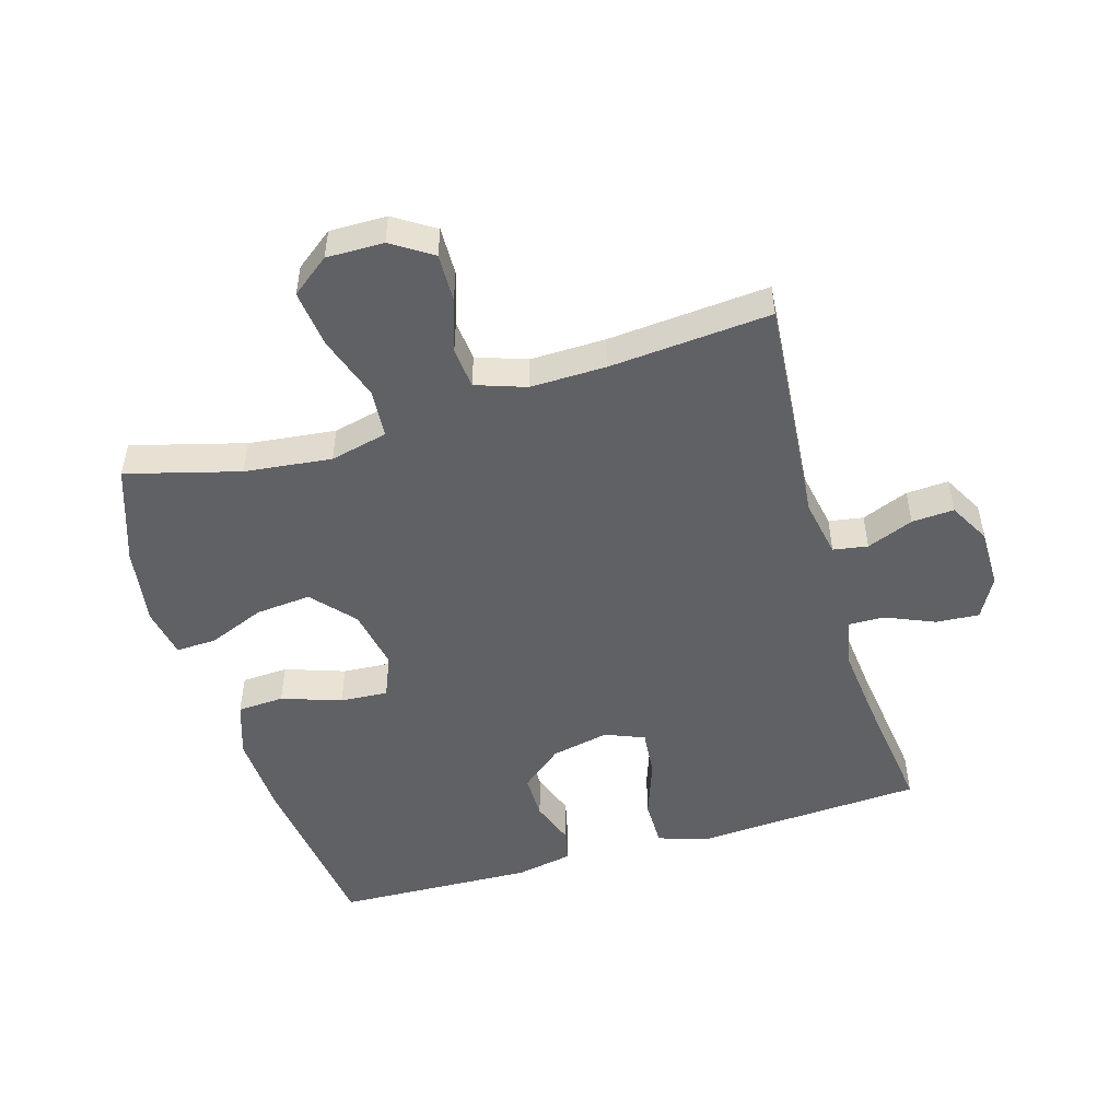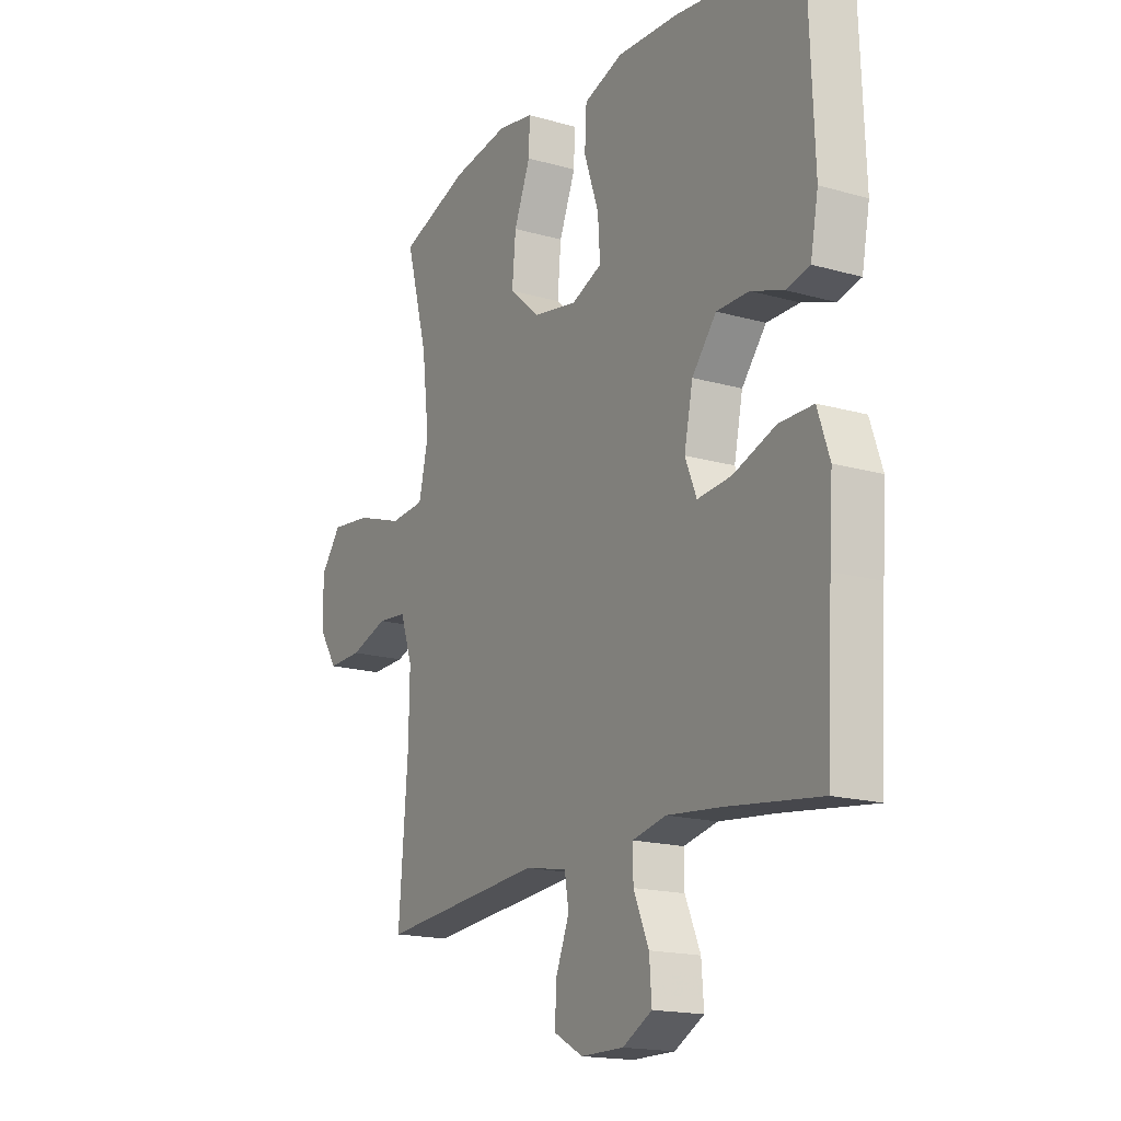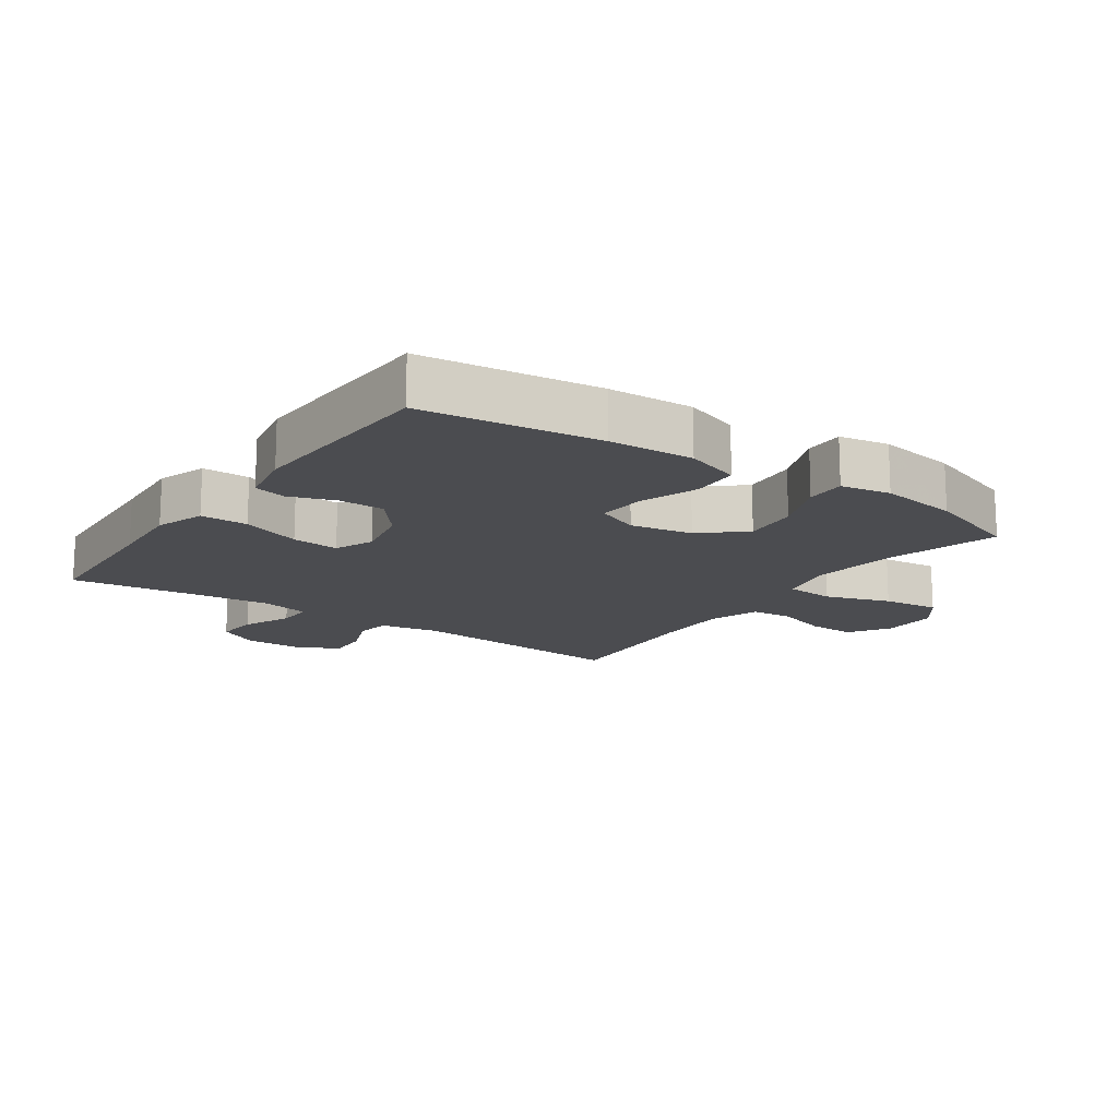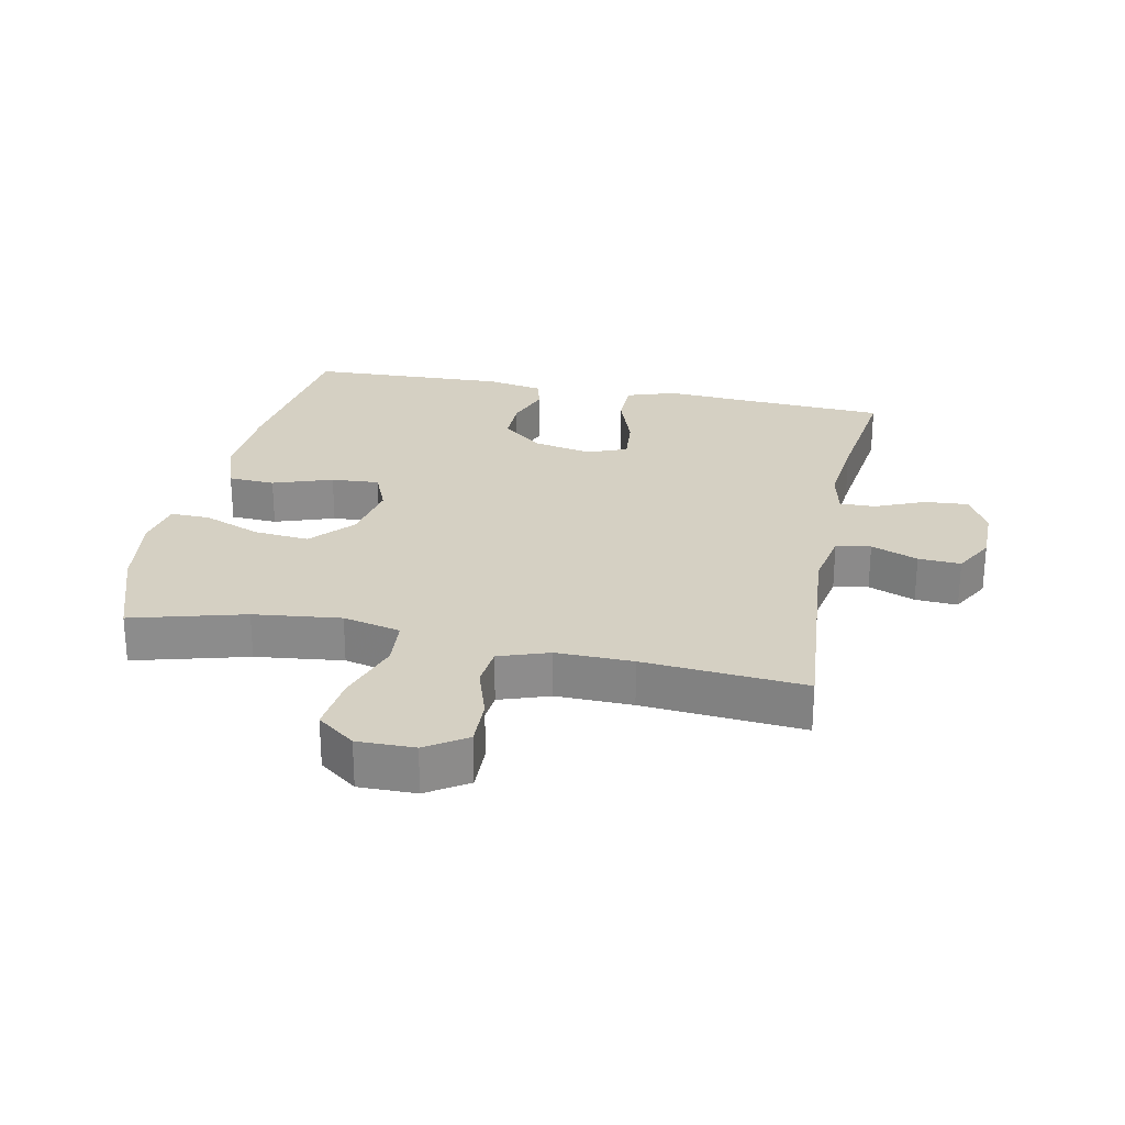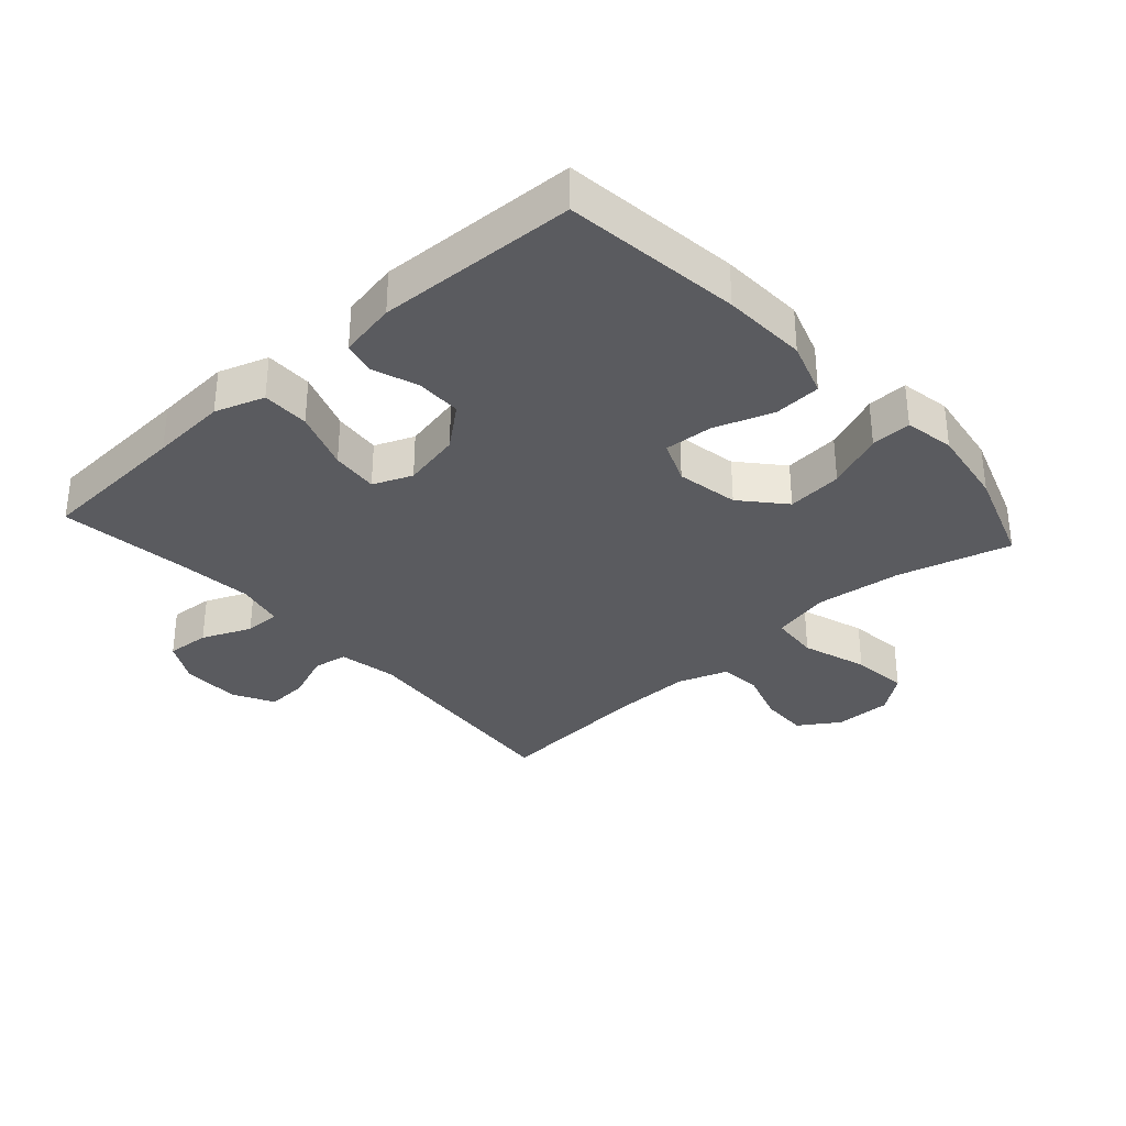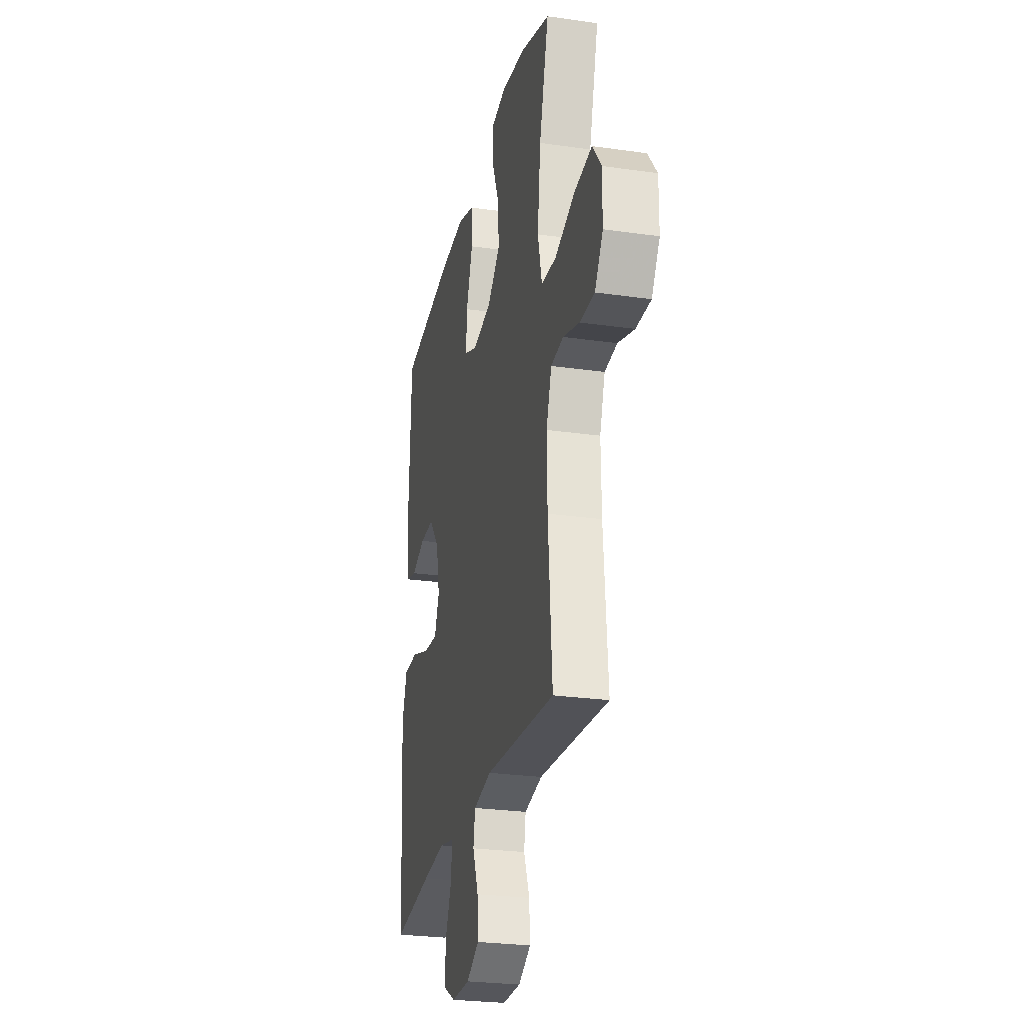
<metadata>
{"format":"obj","ext":"obj","renderer":"f3d","projection":"perspective","resolution":1024,"background":"white","views":[{"elev":-49.9,"azim":106.6,"up":"+Y"},{"elev":-17.2,"azim":-119.8,"up":"+Z"},{"elev":-15.2,"azim":-34.9,"up":"+Y"},{"elev":26.1,"azim":101.6,"up":"+Y"},{"elev":-33.4,"azim":-48.1,"up":"+Y"},{"elev":-26.3,"azim":77.3,"up":"+Z"}]}
</metadata>
<code>
v -0.5 0.07 -0.5
v -0.514 0.07 -0.26
v -0.522 0.07 -0.141
v -0.496 0.07 -0.064
v -0.422 0.07 -0.064
v -0.329 0.07 -0.097
v -0.255 0.07 -0.104
v -0.23 0.07 -0.043
v -0.249 0.07 0.048
v -0.302 0.07 0.113
v -0.373 0.07 0.113
v -0.444 0.07 0.088
v -0.495 0.07 0.1
v -0.512 0.07 0.189
v -0.5 0.07 0.5
v -0.223 0.07 0.535
v -0.091 0.07 0.541
v -0.005 0.07 0.512
v -0.001 0.07 0.439
v -0.033 0.07 0.346
v -0.038 0.07 0.271
v 0.029 0.07 0.243
v 0.126 0.07 0.261
v 0.192 0.07 0.319
v 0.184 0.07 0.406
v 0.148 0.07 0.495
v 0.146 0.07 0.558
v 0.224 0.07 0.572
v 0.348 0.07 0.553
v 0.5 0.07 0.5
v 0.452 0.07 0.324
v 0.436 0.07 0.188
v 0.457 0.07 0.098
v 0.533 0.07 0.092
v 0.635 0.07 0.126
v 0.724 0.07 0.136
v 0.769 0.07 0.077
v 0.768 0.07 -0.012
v 0.727 0.07 -0.075
v 0.652 0.07 -0.073
v 0.569 0.07 -0.046
v 0.505 0.07 -0.052
v 0.478 0.07 -0.13
v 0.48 0.07 -0.249
v 0.5 0.07 -0.5
v 0.144 0.07 -0.469
v 0.052 0.07 -0.486
v 0.043 0.07 -0.54
v 0.072 0.07 -0.613
v 0.076 0.07 -0.679
v 0.012 0.07 -0.714
v -0.081 0.07 -0.714
v -0.145 0.07 -0.679
v -0.14 0.07 -0.611
v -0.107 0.07 -0.534
v -0.106 0.07 -0.478
v -0.18 0.07 -0.462
v -0.297 0.07 -0.474
v -0.5 0 -0.5
v -0.514 0 -0.26
v -0.522 0 -0.141
v -0.496 0 -0.064
v -0.422 0 -0.064
v -0.329 0 -0.097
v -0.255 0 -0.104
v -0.23 0 -0.043
v -0.249 0 0.048
v -0.302 0 0.113
v -0.373 0 0.113
v -0.444 0 0.088
v -0.495 0 0.1
v -0.512 0 0.189
v -0.5 0 0.5
v -0.223 0 0.535
v -0.091 0 0.541
v -0.005 0 0.512
v -0.001 0 0.439
v -0.033 0 0.346
v -0.038 0 0.271
v 0.029 0 0.243
v 0.126 0 0.261
v 0.192 0 0.319
v 0.184 0 0.406
v 0.148 0 0.495
v 0.146 0 0.558
v 0.224 0 0.572
v 0.348 0 0.553
v 0.5 0 0.5
v 0.452 0 0.324
v 0.436 0 0.188
v 0.457 0 0.098
v 0.533 0 0.092
v 0.635 0 0.126
v 0.724 0 0.136
v 0.769 0 0.077
v 0.768 0 -0.012
v 0.727 0 -0.075
v 0.652 0 -0.073
v 0.569 0 -0.046
v 0.505 0 -0.052
v 0.478 0 -0.13
v 0.48 0 -0.249
v 0.5 0 -0.5
v 0.144 0 -0.469
v 0.052 0 -0.486
v 0.043 0 -0.54
v 0.072 0 -0.613
v 0.076 0 -0.679
v 0.012 0 -0.714
v -0.081 0 -0.714
v -0.145 0 -0.679
v -0.14 0 -0.611
v -0.107 0 -0.534
v -0.106 0 -0.478
v -0.18 0 -0.462
v -0.297 0 -0.474
f 53 54 55
f 52 53 55
f 51 52 55
f 50 51 55
f 49 50 55
f 48 49 55
f 47 48 55 56
f 46 47 56 57
f 44 45 46
f 43 44 46 57
f 39 40 41
f 38 39 41
f 37 38 41
f 36 37 41
f 35 36 41
f 34 35 41
f 33 34 41 42
f 29 30 31
f 28 29 31
f 27 28 31
f 26 27 31
f 25 26 31
f 24 25 31 32
f 23 24 32 33
f 18 19 20
f 17 18 20
f 16 17 20
f 15 16 20
f 14 15 20
f 13 14 20
f 12 13 20
f 11 12 20
f 10 11 20 21
f 9 10 21 22
f 4 5 6
f 3 4 6
f 2 3 6
f 2 6 7
f 1 2 7
f 58 1 7
f 57 58 7 8
f 43 57 8
f 33 42 43
f 23 33 43
f 22 23 43
f 9 22 43
f 8 9 43
f 113 112 111
f 113 111 110
f 113 110 109
f 113 109 108
f 113 108 107
f 113 107 106
f 114 113 106 105
f 115 114 105 104
f 104 103 102
f 115 104 102 101
f 99 98 97
f 99 97 96
f 99 96 95
f 99 95 94
f 99 94 93
f 99 93 92
f 100 99 92 91
f 89 88 87
f 89 87 86
f 89 86 85
f 89 85 84
f 89 84 83
f 90 89 83 82
f 91 90 82 81
f 78 77 76
f 78 76 75
f 78 75 74
f 78 74 73
f 78 73 72
f 78 72 71
f 78 71 70
f 78 70 69
f 79 78 69 68
f 80 79 68 67
f 64 63 62
f 64 62 61
f 64 61 60
f 65 64 60
f 65 60 59
f 65 59 116
f 66 65 116 115
f 66 115 101
f 101 100 91
f 101 91 81
f 101 81 80
f 101 80 67
f 101 67 66
f 1 59 60 2
f 2 60 61 3
f 3 61 62 4
f 4 62 63 5
f 5 63 64 6
f 6 64 65 7
f 7 65 66 8
f 8 66 67 9
f 9 67 68 10
f 10 68 69 11
f 11 69 70 12
f 12 70 71 13
f 13 71 72 14
f 14 72 73 15
f 15 73 74 16
f 16 74 75 17
f 17 75 76 18
f 18 76 77 19
f 19 77 78 20
f 20 78 79 21
f 21 79 80 22
f 22 80 81 23
f 23 81 82 24
f 24 82 83 25
f 25 83 84 26
f 26 84 85 27
f 27 85 86 28
f 28 86 87 29
f 29 87 88 30
f 30 88 89 31
f 31 89 90 32
f 32 90 91 33
f 33 91 92 34
f 34 92 93 35
f 35 93 94 36
f 36 94 95 37
f 37 95 96 38
f 38 96 97 39
f 39 97 98 40
f 40 98 99 41
f 41 99 100 42
f 42 100 101 43
f 43 101 102 44
f 44 102 103 45
f 45 103 104 46
f 46 104 105 47
f 47 105 106 48
f 48 106 107 49
f 49 107 108 50
f 50 108 109 51
f 51 109 110 52
f 52 110 111 53
f 53 111 112 54
f 54 112 113 55
f 55 113 114 56
f 56 114 115 57
f 57 115 116 58
f 58 116 59 1

</code>
